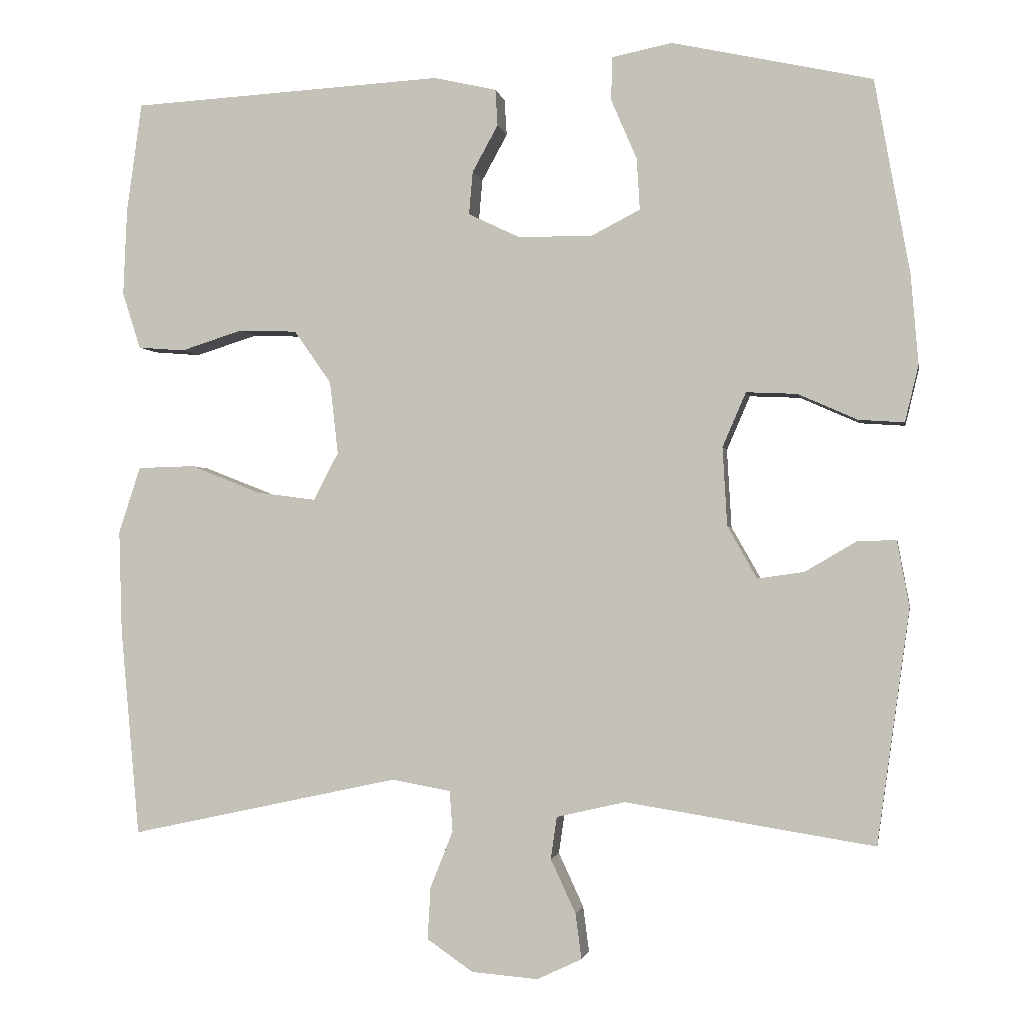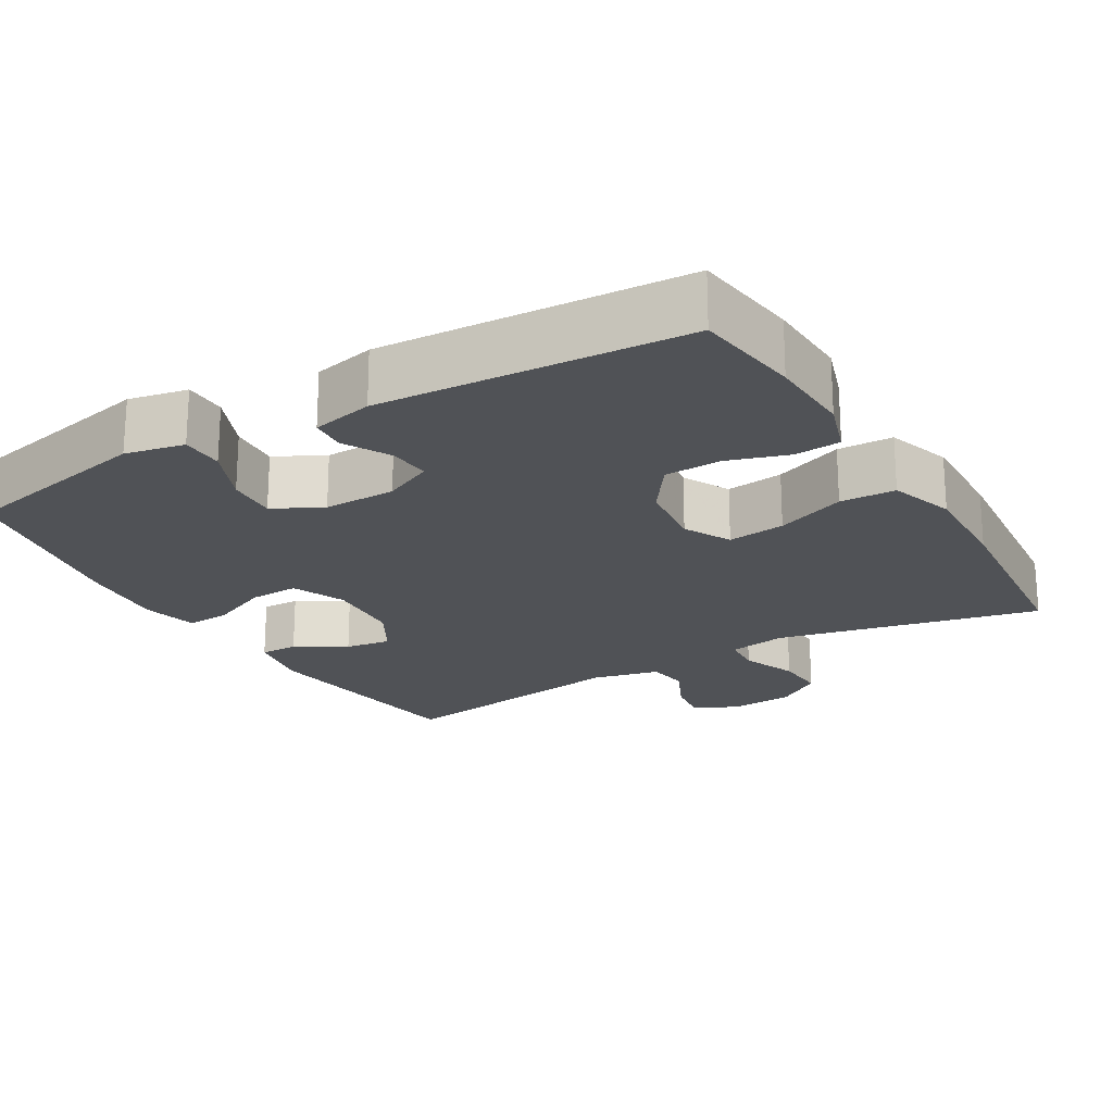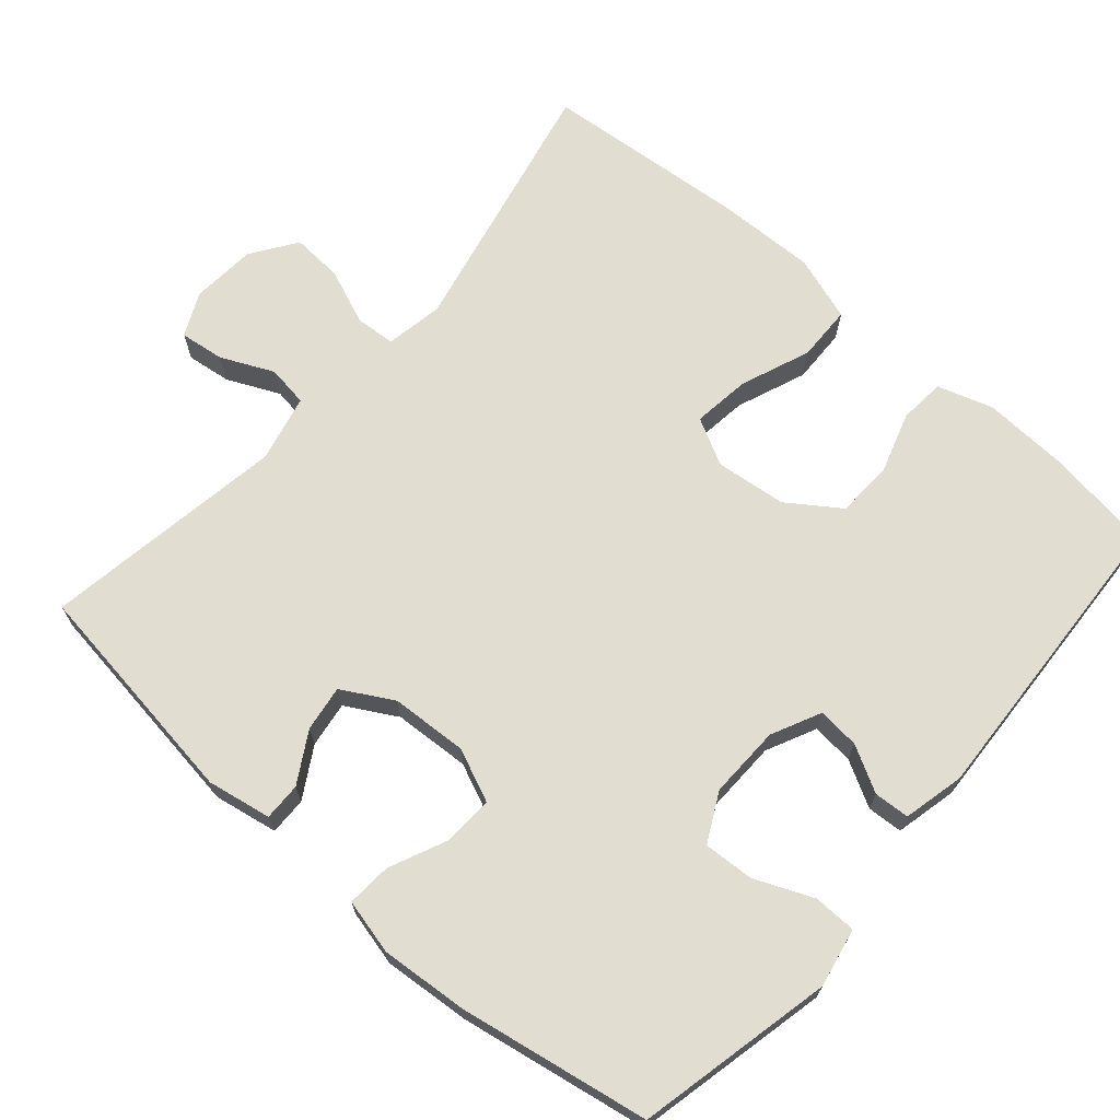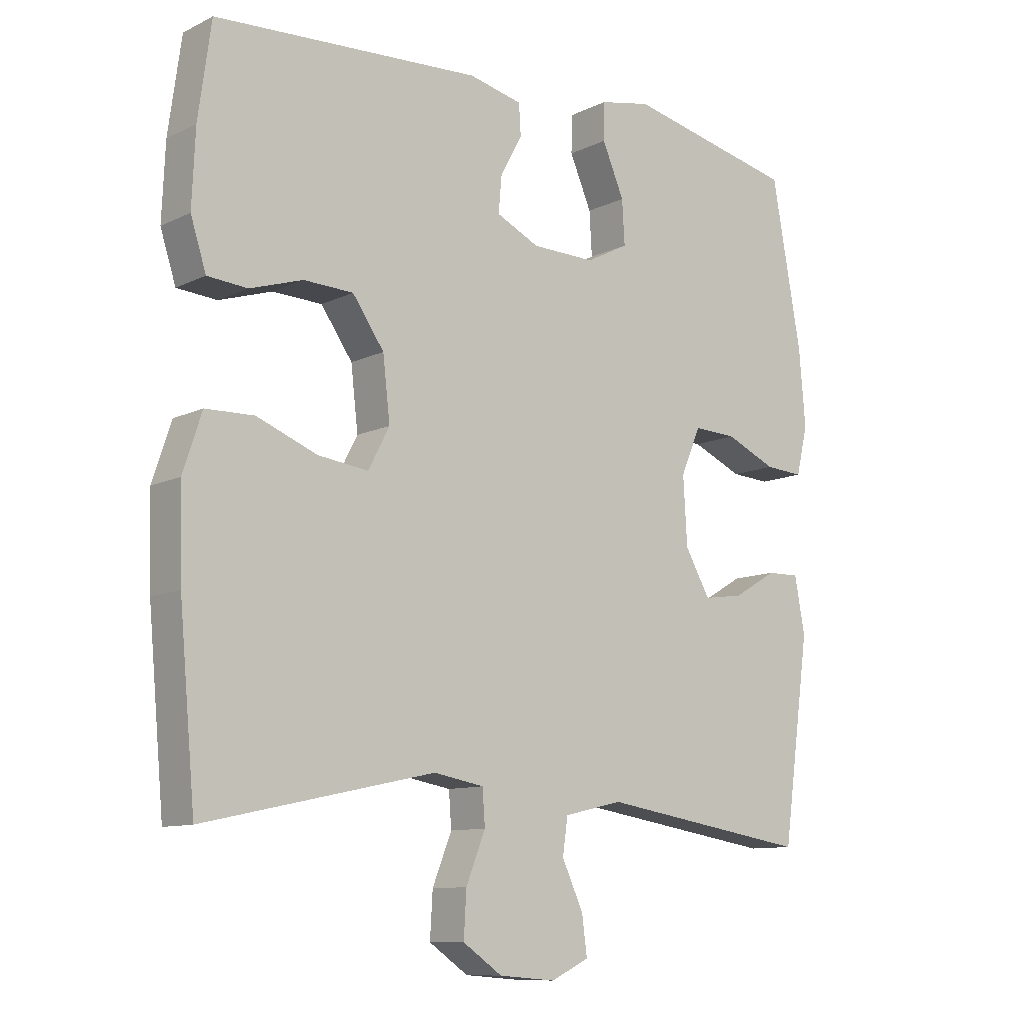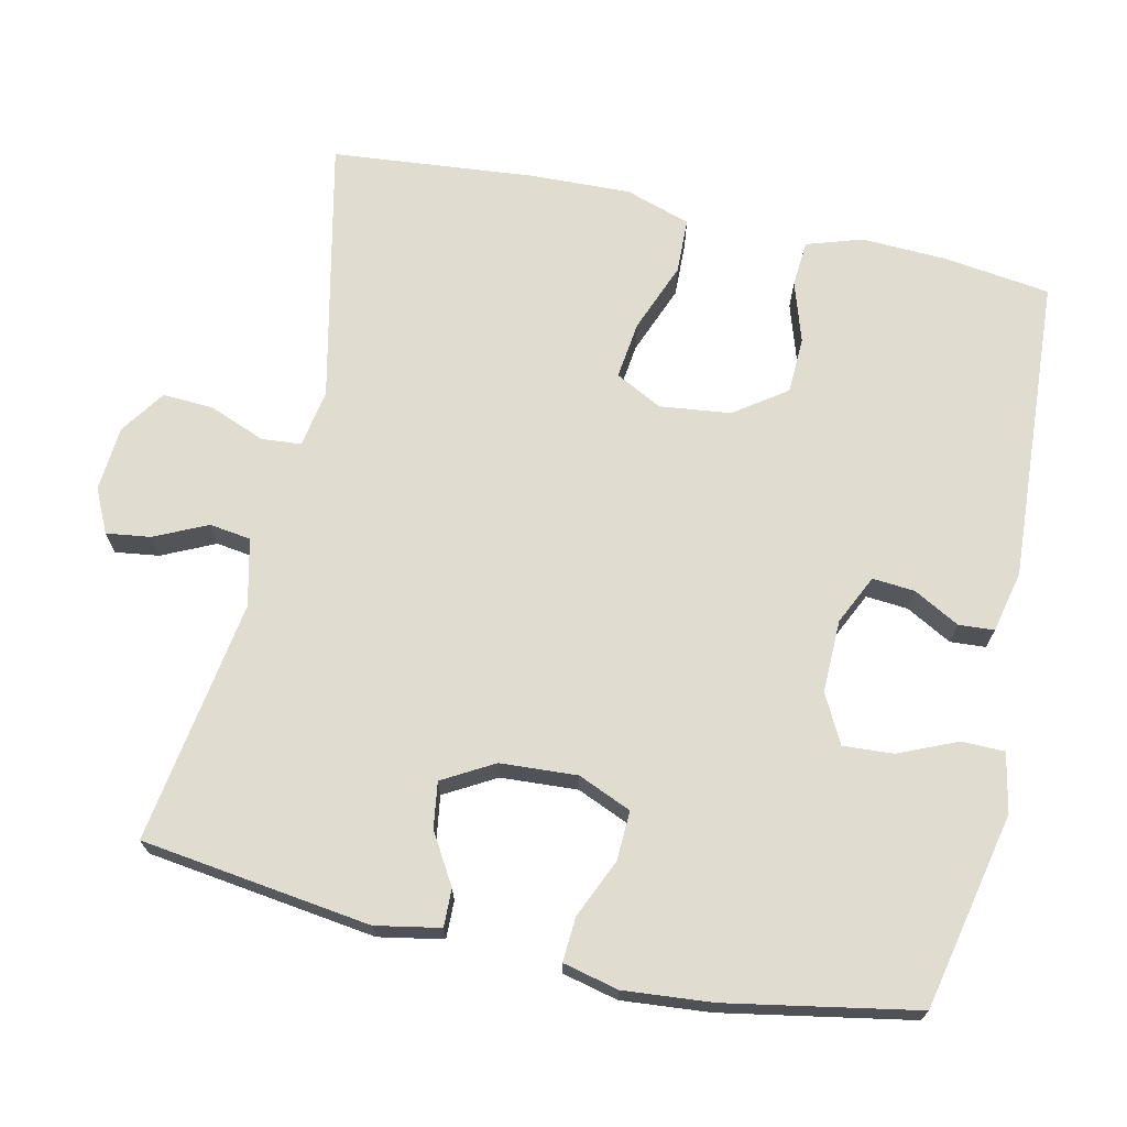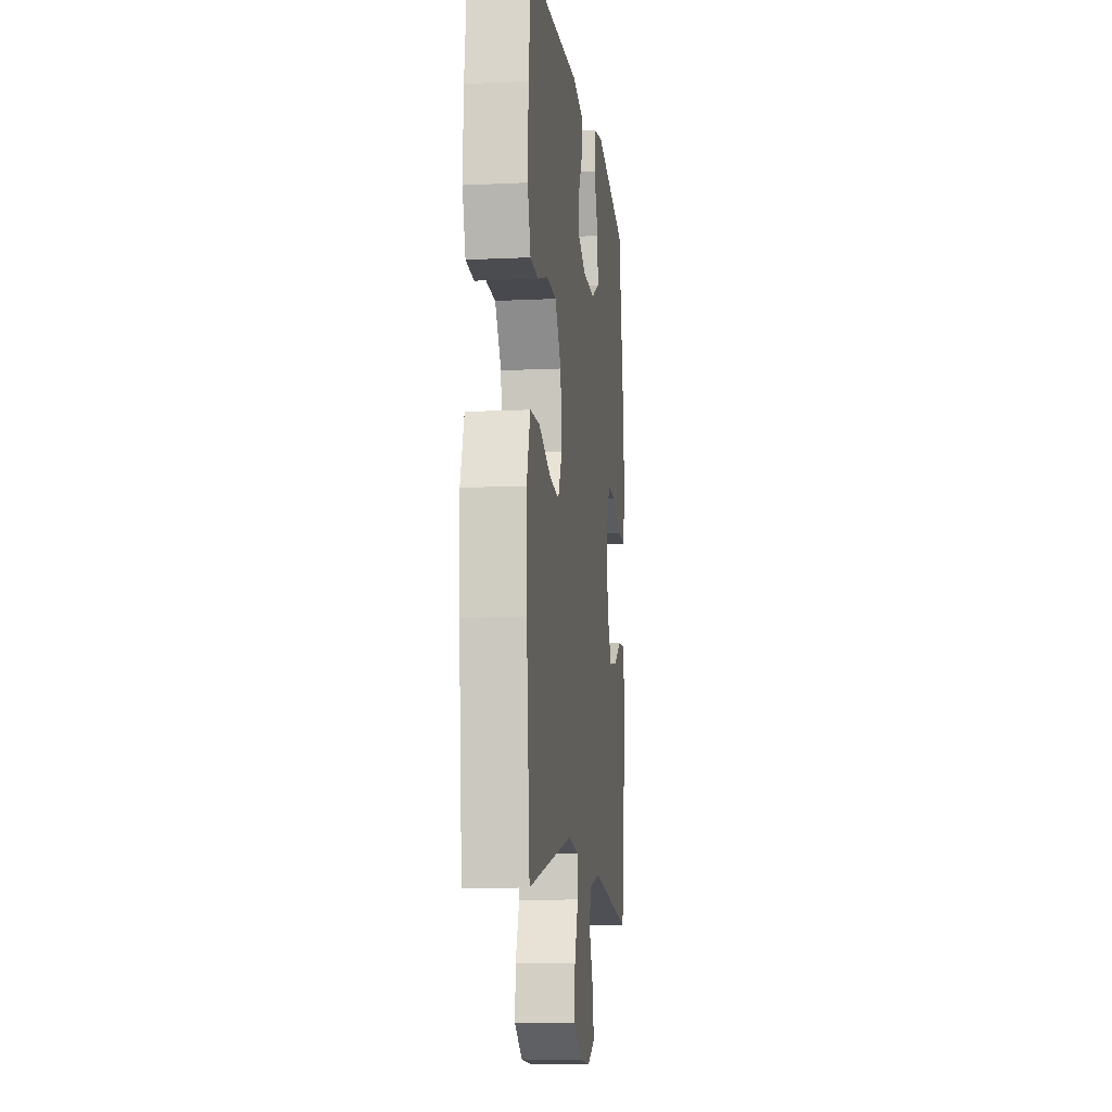
<metadata>
{"format":"obj","ext":"obj","renderer":"f3d","projection":"perspective","resolution":1024,"background":"white","views":[{"elev":-1.6,"azim":-170.0,"up":"+Z"},{"elev":-21.1,"azim":30.4,"up":"+Y"},{"elev":68.9,"azim":-48.9,"up":"+Y"},{"elev":-10.4,"azim":140.3,"up":"+Z"},{"elev":69.7,"azim":-77.7,"up":"+Y"},{"elev":-10.4,"azim":96.9,"up":"+Z"}]}
</metadata>
<code>
v 0.5 0.07 -0.5
v 0.143 0.07 -0.423
v 0.065 0.07 -0.437
v 0.061 0.07 -0.491
v 0.091 0.07 -0.566
v 0.095 0.07 -0.635
v 0.034 0.07 -0.677
v -0.054 0.07 -0.684
v -0.113 0.07 -0.656
v -0.105 0.07 -0.596
v -0.072 0.07 -0.525
v -0.08 0.07 -0.469
v -0.171 0.07 -0.448
v -0.5 0.07 -0.5
v -0.543 0.07 -0.19
v -0.527 0.07 -0.103
v -0.476 0.07 -0.104
v -0.408 0.07 -0.144
v -0.346 0.07 -0.153
v -0.307 0.07 -0.084
v -0.301 0.07 0.02
v -0.332 0.07 0.092
v -0.399 0.07 0.089
v -0.478 0.07 0.054
v -0.538 0.07 0.05
v -0.556 0.07 0.125
v -0.546 0.07 0.244
v -0.5 0.07 0.5
v -0.235 0.07 0.558
v -0.155 0.07 0.542
v -0.154 0.07 0.484
v -0.188 0.07 0.405
v -0.192 0.07 0.337
v -0.126 0.07 0.303
v -0.028 0.07 0.305
v 0.039 0.07 0.337
v 0.034 0.07 0.394
v 0 0.07 0.456
v 0.003 0.07 0.504
v 0.086 0.07 0.523
v 0.5 0.07 0.5
v 0.52 0.07 0.355
v 0.525 0.07 0.24
v 0.501 0.07 0.165
v 0.439 0.07 0.16
v 0.357 0.07 0.186
v 0.28 0.07 0.183
v 0.231 0.07 0.113
v 0.22 0.07 0.017
v 0.253 0.07 -0.046
v 0.331 0.07 -0.036
v 0.425 0.07 0.001
v 0.5 0.07 -0.001
v 0.529 0.07 -0.089
v 0.525 0.07 -0.225
v 0.5 0 -0.5
v 0.143 0 -0.423
v 0.065 0 -0.437
v 0.061 0 -0.491
v 0.091 0 -0.566
v 0.095 0 -0.635
v 0.034 0 -0.677
v -0.054 0 -0.684
v -0.113 0 -0.656
v -0.105 0 -0.596
v -0.072 0 -0.525
v -0.08 0 -0.469
v -0.171 0 -0.448
v -0.5 0 -0.5
v -0.543 0 -0.19
v -0.527 0 -0.103
v -0.476 0 -0.104
v -0.408 0 -0.144
v -0.346 0 -0.153
v -0.307 0 -0.084
v -0.301 0 0.02
v -0.332 0 0.092
v -0.399 0 0.089
v -0.478 0 0.054
v -0.538 0 0.05
v -0.556 0 0.125
v -0.546 0 0.244
v -0.5 0 0.5
v -0.235 0 0.558
v -0.155 0 0.542
v -0.154 0 0.484
v -0.188 0 0.405
v -0.192 0 0.337
v -0.126 0 0.303
v -0.028 0 0.305
v 0.039 0 0.337
v 0.034 0 0.394
v 0 0 0.456
v 0.003 0 0.504
v 0.086 0 0.523
v 0.5 0 0.5
v 0.52 0 0.355
v 0.525 0 0.24
v 0.501 0 0.165
v 0.439 0 0.16
v 0.357 0 0.186
v 0.28 0 0.183
v 0.231 0 0.113
v 0.22 0 0.017
v 0.253 0 -0.046
v 0.331 0 -0.036
v 0.425 0 0.001
v 0.5 0 -0.001
v 0.529 0 -0.089
v 0.525 0 -0.225
f 55 1 2
f 54 55 2
f 53 54 2
f 52 53 2
f 51 52 2
f 50 51 2 3
f 49 50 3
f 48 49 3
f 44 45 46
f 43 44 46
f 42 43 46
f 41 42 46
f 40 41 46
f 39 40 46
f 38 39 46
f 37 38 46
f 36 37 46 47
f 35 36 47 48
f 30 31 32
f 29 30 32
f 28 29 32
f 27 28 32
f 26 27 32
f 25 26 32
f 24 25 32
f 23 24 32
f 22 23 32 33
f 21 22 33 34
f 16 17 18
f 15 16 18
f 14 15 18
f 13 14 18
f 12 13 18 19
f 9 10 11
f 8 9 11
f 7 8 11
f 6 7 11
f 5 6 11
f 4 5 11
f 3 4 11 12
f 48 3 12
f 35 48 12
f 34 35 12
f 21 34 12
f 20 21 12
f 12 19 20
f 57 56 110
f 57 110 109
f 57 109 108
f 57 108 107
f 57 107 106
f 58 57 106 105
f 58 105 104
f 58 104 103
f 101 100 99
f 101 99 98
f 101 98 97
f 101 97 96
f 101 96 95
f 101 95 94
f 101 94 93
f 101 93 92
f 102 101 92 91
f 103 102 91 90
f 87 86 85
f 87 85 84
f 87 84 83
f 87 83 82
f 87 82 81
f 87 81 80
f 87 80 79
f 87 79 78
f 88 87 78 77
f 89 88 77 76
f 73 72 71
f 73 71 70
f 73 70 69
f 73 69 68
f 74 73 68 67
f 66 65 64
f 66 64 63
f 66 63 62
f 66 62 61
f 66 61 60
f 66 60 59
f 67 66 59 58
f 67 58 103
f 67 103 90
f 67 90 89
f 67 89 76
f 67 76 75
f 75 74 67
f 1 56 57 2
f 2 57 58 3
f 3 58 59 4
f 4 59 60 5
f 5 60 61 6
f 6 61 62 7
f 7 62 63 8
f 8 63 64 9
f 9 64 65 10
f 10 65 66 11
f 11 66 67 12
f 12 67 68 13
f 13 68 69 14
f 14 69 70 15
f 15 70 71 16
f 16 71 72 17
f 17 72 73 18
f 18 73 74 19
f 19 74 75 20
f 20 75 76 21
f 21 76 77 22
f 22 77 78 23
f 23 78 79 24
f 24 79 80 25
f 25 80 81 26
f 26 81 82 27
f 27 82 83 28
f 28 83 84 29
f 29 84 85 30
f 30 85 86 31
f 31 86 87 32
f 32 87 88 33
f 33 88 89 34
f 34 89 90 35
f 35 90 91 36
f 36 91 92 37
f 37 92 93 38
f 38 93 94 39
f 39 94 95 40
f 40 95 96 41
f 41 96 97 42
f 42 97 98 43
f 43 98 99 44
f 44 99 100 45
f 45 100 101 46
f 46 101 102 47
f 47 102 103 48
f 48 103 104 49
f 49 104 105 50
f 50 105 106 51
f 51 106 107 52
f 52 107 108 53
f 53 108 109 54
f 54 109 110 55
f 55 110 56 1

</code>
